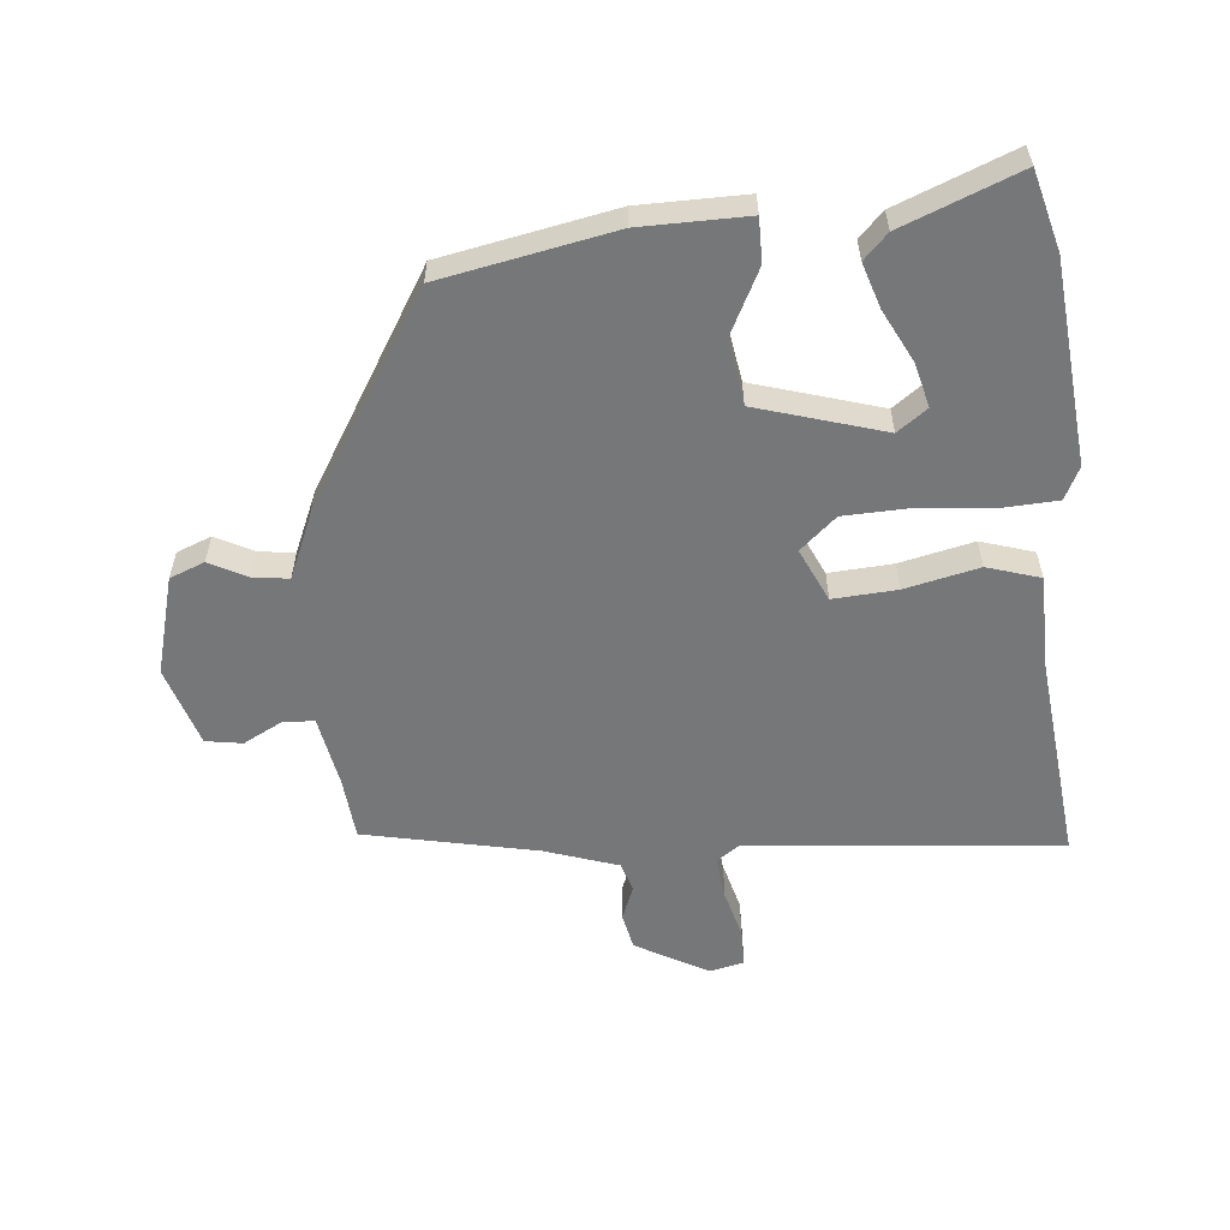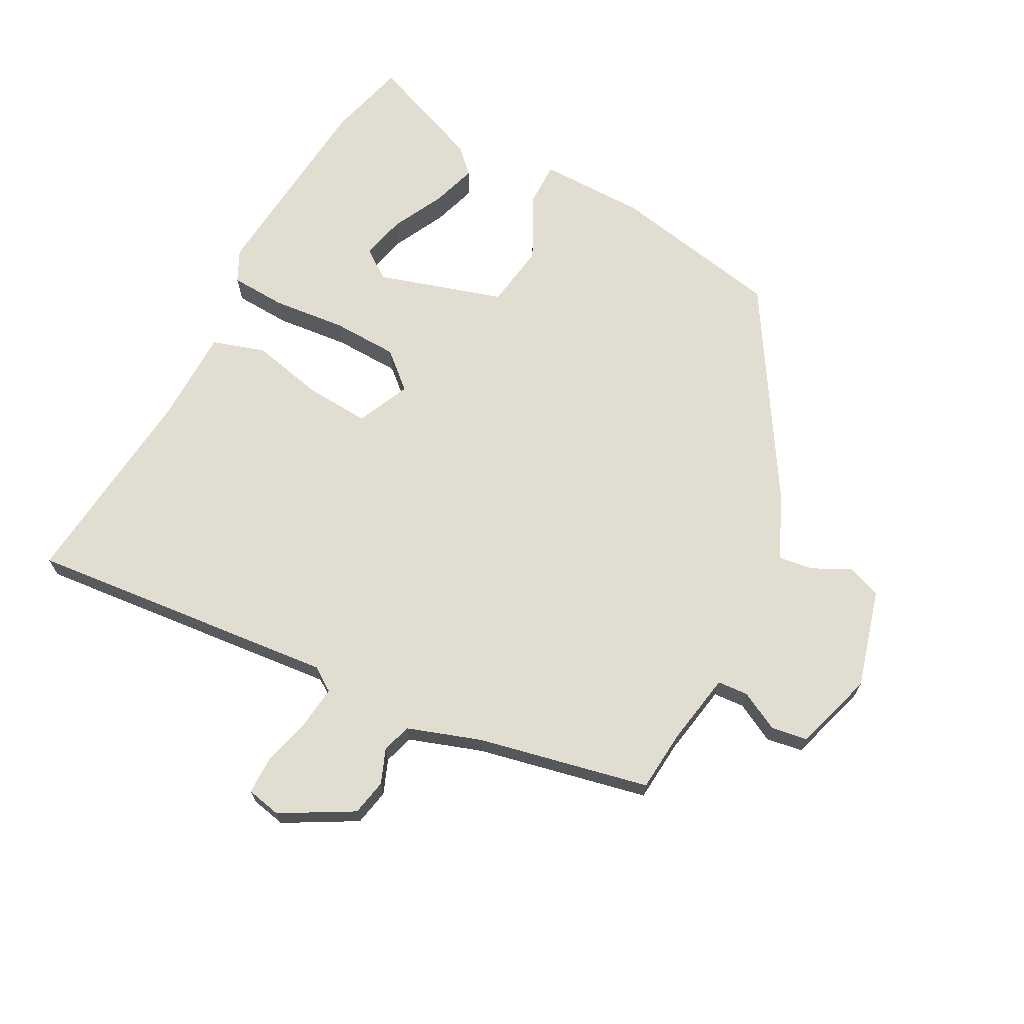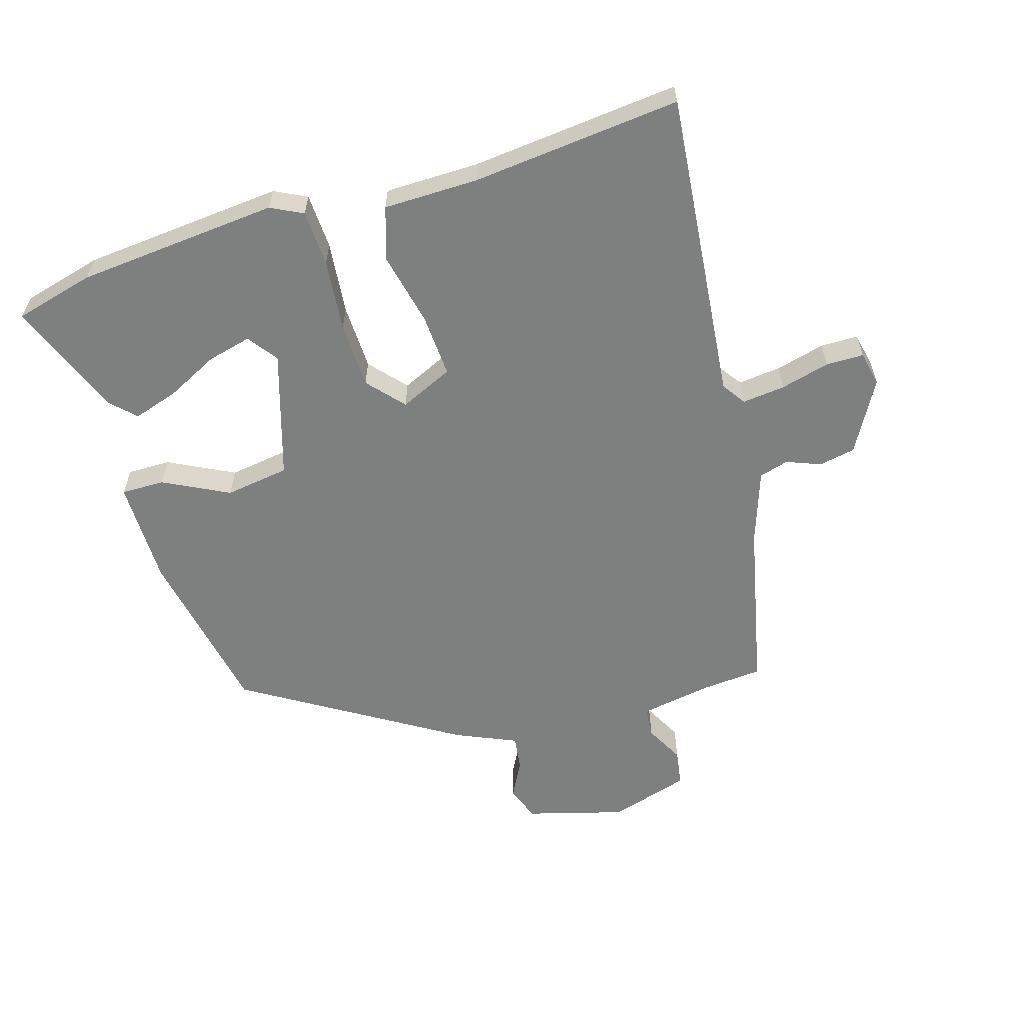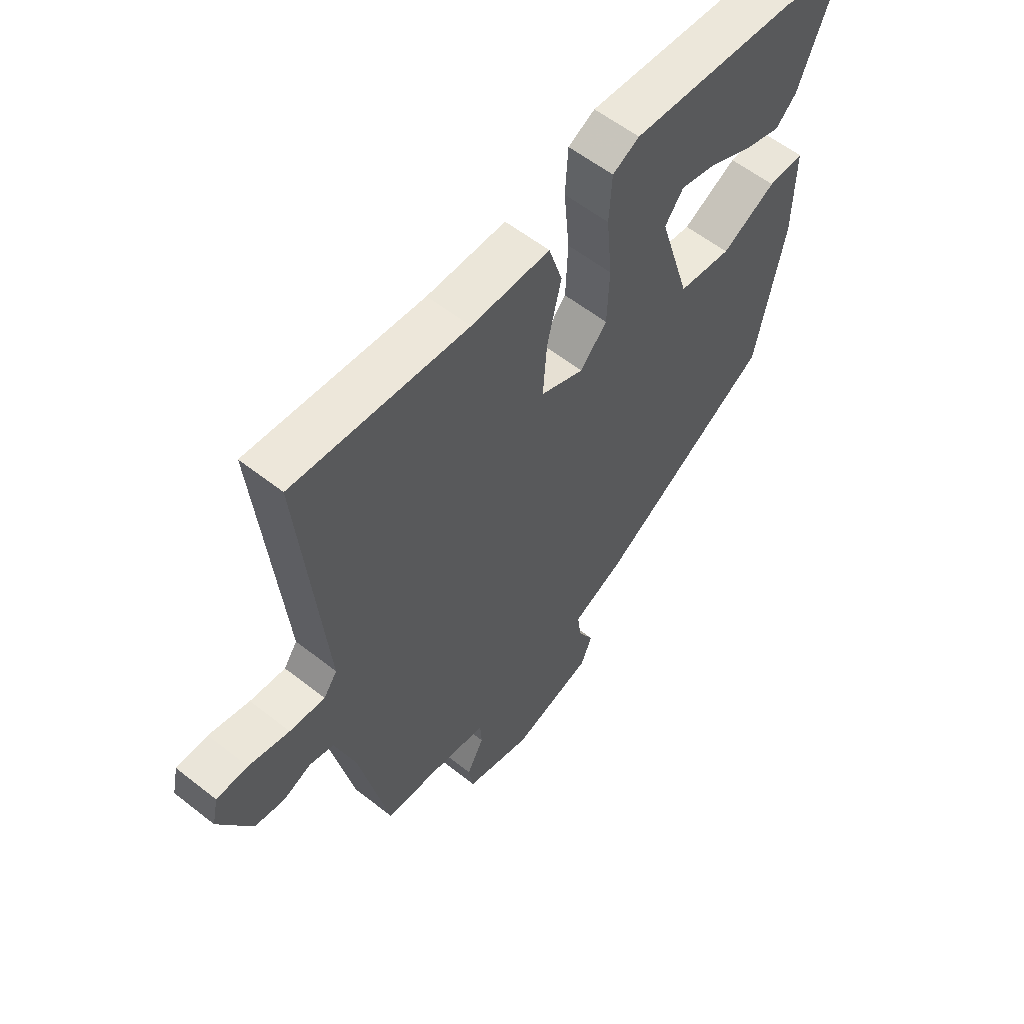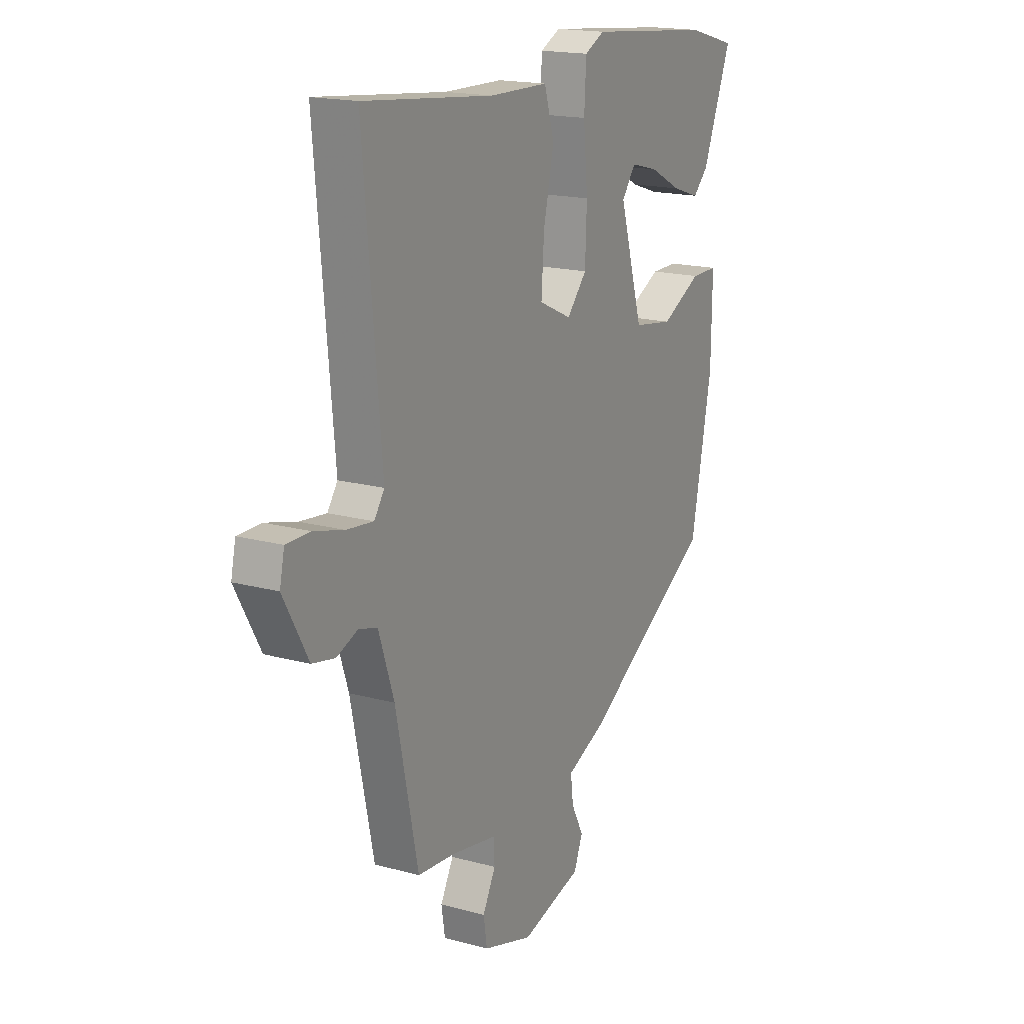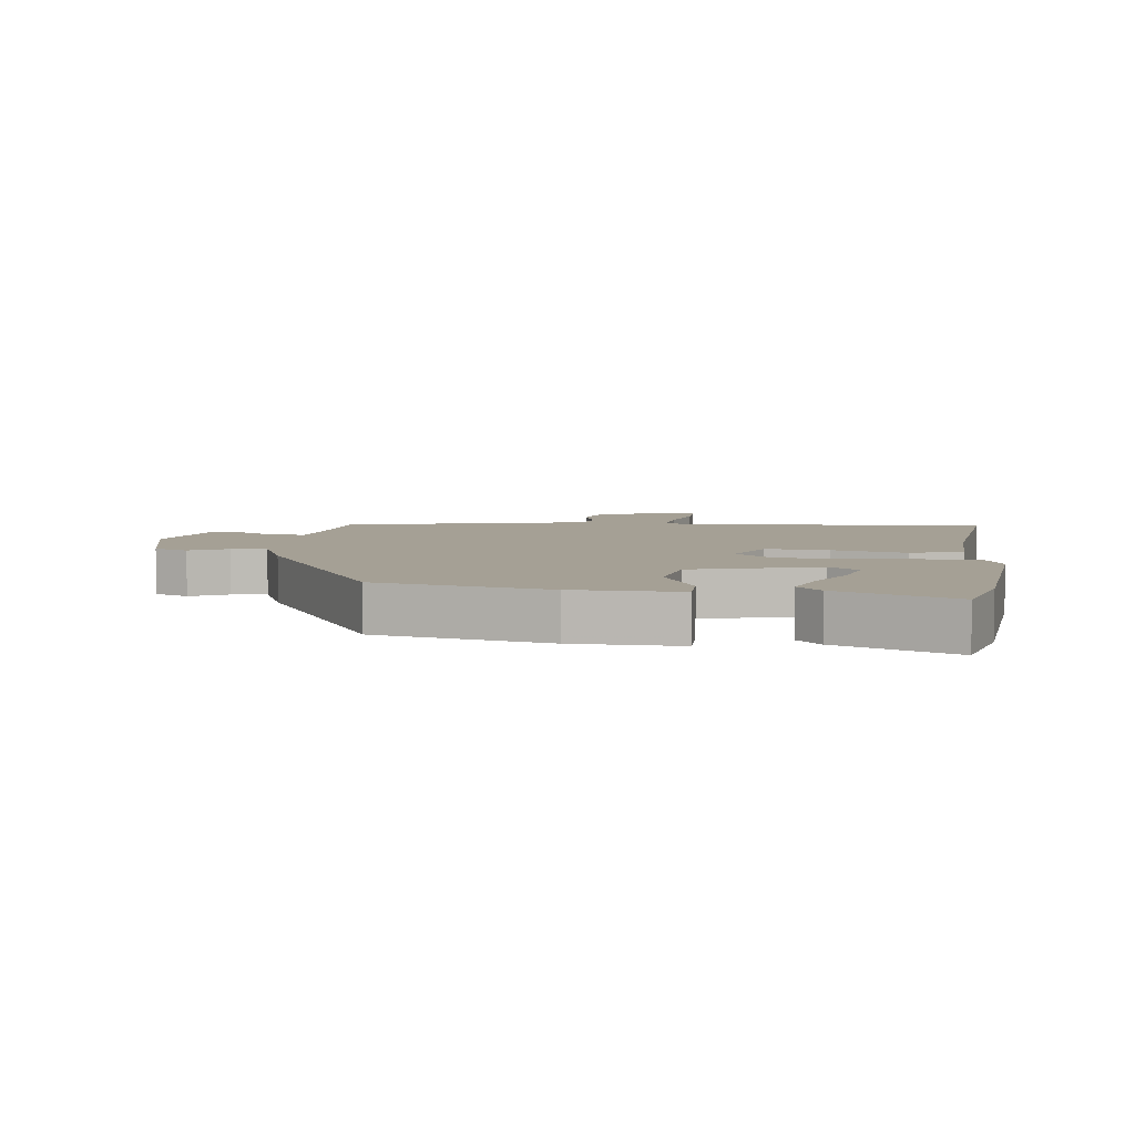
<metadata>
{"format":"obj","ext":"obj","renderer":"f3d","projection":"perspective","resolution":1024,"background":"white","views":[{"elev":-57.1,"azim":-84.8,"up":"+Y"},{"elev":68.7,"azim":117.6,"up":"+Y"},{"elev":-59.6,"azim":16.3,"up":"+Y"},{"elev":58.3,"azim":129.1,"up":"+Z"},{"elev":17.7,"azim":118.2,"up":"+Z"},{"elev":5.9,"azim":-82.4,"up":"+Y"}]}
</metadata>
<code>
v -0.572 0.07 0.481
v -0.446 0.07 0.515
v -0.126 0.07 0.546
v -0.075 0.07 0.521
v -0.07 0.07 0.432
v -0.081 0.07 0.316
v -0.077 0.07 0.211
v -0.026 0.07 0.154
v 0.058 0.07 0.193
v 0.051 0.07 0.294
v 0.024 0.07 0.411
v 0.05 0.07 0.495
v 0.2 0.07 0.498
v 0.532 0.07 0.534
v 0.487 0.07 0.039
v 0.513 0.07 0.002
v 0.581 0.07 0.01
v 0.659 0.07 0.031
v 0.719 0.07 0.031
v 0.731 0.07 -0.024
v 0.668 0.07 -0.138
v 0.61 0.07 -0.15
v 0.556 0.07 -0.129
v 0.509 0.07 -0.143
v 0.47 0.07 -0.26
v 0.413 0.07 -0.533
v 0.315 0.07 -0.542
v 0.201 0.07 -0.563
v 0.198 0.07 -0.612
v 0.231 0.07 -0.674
v 0.222 0.07 -0.732
v 0.095 0.07 -0.772
v -0.061 0.07 -0.73
v -0.083 0.07 -0.675
v -0.052 0.07 -0.615
v -0.045 0.07 -0.559
v -0.143 0.07 -0.517
v -0.48 0.07 -0.313
v -0.534 0.07 -0.04
v -0.536 0.07 0.129
v -0.467 0.07 0.129
v -0.363 0.07 0.077
v -0.261 0.07 0.093
v -0.201 0.07 0.294
v -0.236 0.07 0.341
v -0.306 0.07 0.323
v -0.388 0.07 0.281
v -0.459 0.07 0.258
v -0.498 0.07 0.296
v -0.572 0 0.481
v -0.446 0 0.515
v -0.126 0 0.546
v -0.075 0 0.521
v -0.07 0 0.432
v -0.081 0 0.316
v -0.077 0 0.211
v -0.026 0 0.154
v 0.058 0 0.193
v 0.051 0 0.294
v 0.024 0 0.411
v 0.05 0 0.495
v 0.2 0 0.498
v 0.532 0 0.534
v 0.487 0 0.039
v 0.513 0 0.002
v 0.581 0 0.01
v 0.659 0 0.031
v 0.719 0 0.031
v 0.731 0 -0.024
v 0.668 0 -0.138
v 0.61 0 -0.15
v 0.556 0 -0.129
v 0.509 0 -0.143
v 0.47 0 -0.26
v 0.413 0 -0.533
v 0.315 0 -0.542
v 0.201 0 -0.563
v 0.198 0 -0.612
v 0.231 0 -0.674
v 0.222 0 -0.732
v 0.095 0 -0.772
v -0.061 0 -0.73
v -0.083 0 -0.675
v -0.052 0 -0.615
v -0.045 0 -0.559
v -0.143 0 -0.517
v -0.48 0 -0.313
v -0.534 0 -0.04
v -0.536 0 0.129
v -0.467 0 0.129
v -0.363 0 0.077
v -0.261 0 0.093
v -0.201 0 0.294
v -0.236 0 0.341
v -0.306 0 0.323
v -0.388 0 0.281
v -0.459 0 0.258
v -0.498 0 0.296
f 2 3 4
f 1 2 4
f 49 1 4
f 48 49 4
f 47 48 4
f 46 47 4
f 45 46 4 5
f 44 45 5 6
f 43 44 6 7
f 40 41 42
f 39 40 42
f 38 39 42
f 37 38 42
f 36 37 42
f 36 42 43
f 33 34 35
f 32 33 35
f 31 32 35
f 30 31 35
f 29 30 35
f 28 29 35 36
f 43 7 8
f 36 43 8
f 28 36 8
f 27 28 8
f 21 22 23
f 20 21 23
f 19 20 23
f 18 19 23
f 17 18 23
f 16 17 23 24
f 15 16 24 25
f 13 14 15
f 25 26 27
f 15 25 27
f 13 15 27
f 12 13 27
f 11 12 27
f 10 11 27
f 9 10 27
f 8 9 27
f 53 52 51
f 53 51 50
f 53 50 98
f 53 98 97
f 53 97 96
f 53 96 95
f 54 53 95 94
f 55 54 94 93
f 56 55 93 92
f 91 90 89
f 91 89 88
f 91 88 87
f 91 87 86
f 91 86 85
f 92 91 85
f 84 83 82
f 84 82 81
f 84 81 80
f 84 80 79
f 84 79 78
f 85 84 78 77
f 57 56 92
f 57 92 85
f 57 85 77
f 57 77 76
f 72 71 70
f 72 70 69
f 72 69 68
f 72 68 67
f 72 67 66
f 73 72 66 65
f 74 73 65 64
f 64 63 62
f 76 75 74
f 76 74 64
f 76 64 62
f 76 62 61
f 76 61 60
f 76 60 59
f 76 59 58
f 76 58 57
f 1 50 51 2
f 2 51 52 3
f 3 52 53 4
f 4 53 54 5
f 5 54 55 6
f 6 55 56 7
f 7 56 57 8
f 8 57 58 9
f 9 58 59 10
f 10 59 60 11
f 11 60 61 12
f 12 61 62 13
f 13 62 63 14
f 14 63 64 15
f 15 64 65 16
f 16 65 66 17
f 17 66 67 18
f 18 67 68 19
f 19 68 69 20
f 20 69 70 21
f 21 70 71 22
f 22 71 72 23
f 23 72 73 24
f 24 73 74 25
f 25 74 75 26
f 26 75 76 27
f 27 76 77 28
f 28 77 78 29
f 29 78 79 30
f 30 79 80 31
f 31 80 81 32
f 32 81 82 33
f 33 82 83 34
f 34 83 84 35
f 35 84 85 36
f 36 85 86 37
f 37 86 87 38
f 38 87 88 39
f 39 88 89 40
f 40 89 90 41
f 41 90 91 42
f 42 91 92 43
f 43 92 93 44
f 44 93 94 45
f 45 94 95 46
f 46 95 96 47
f 47 96 97 48
f 48 97 98 49
f 49 98 50 1

</code>
